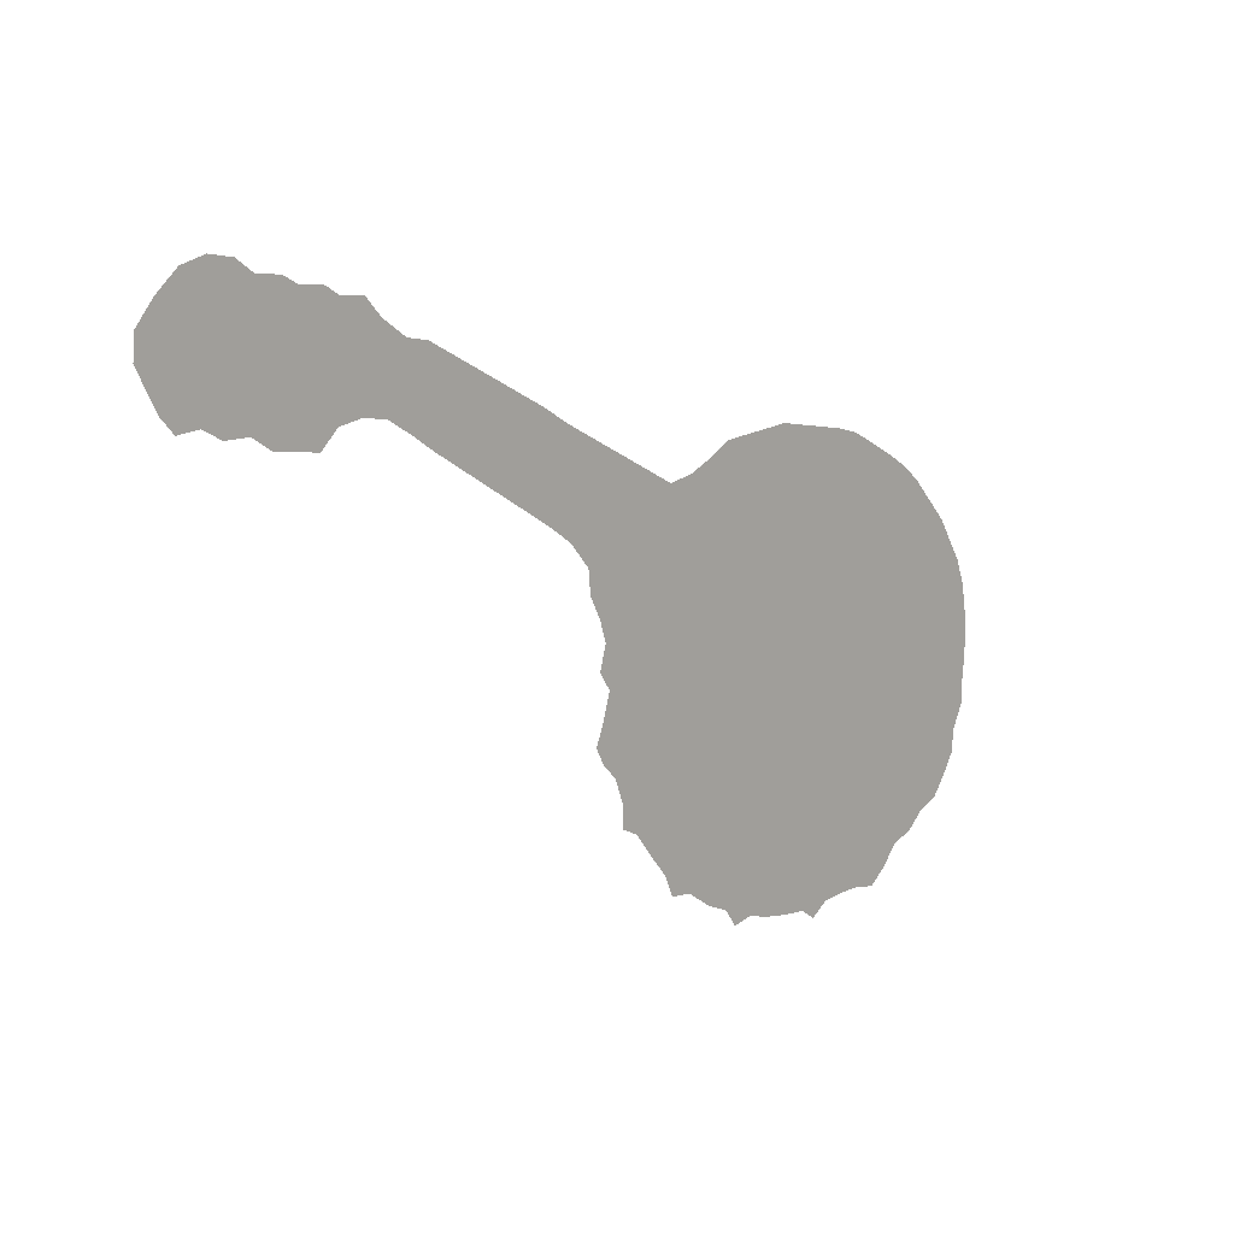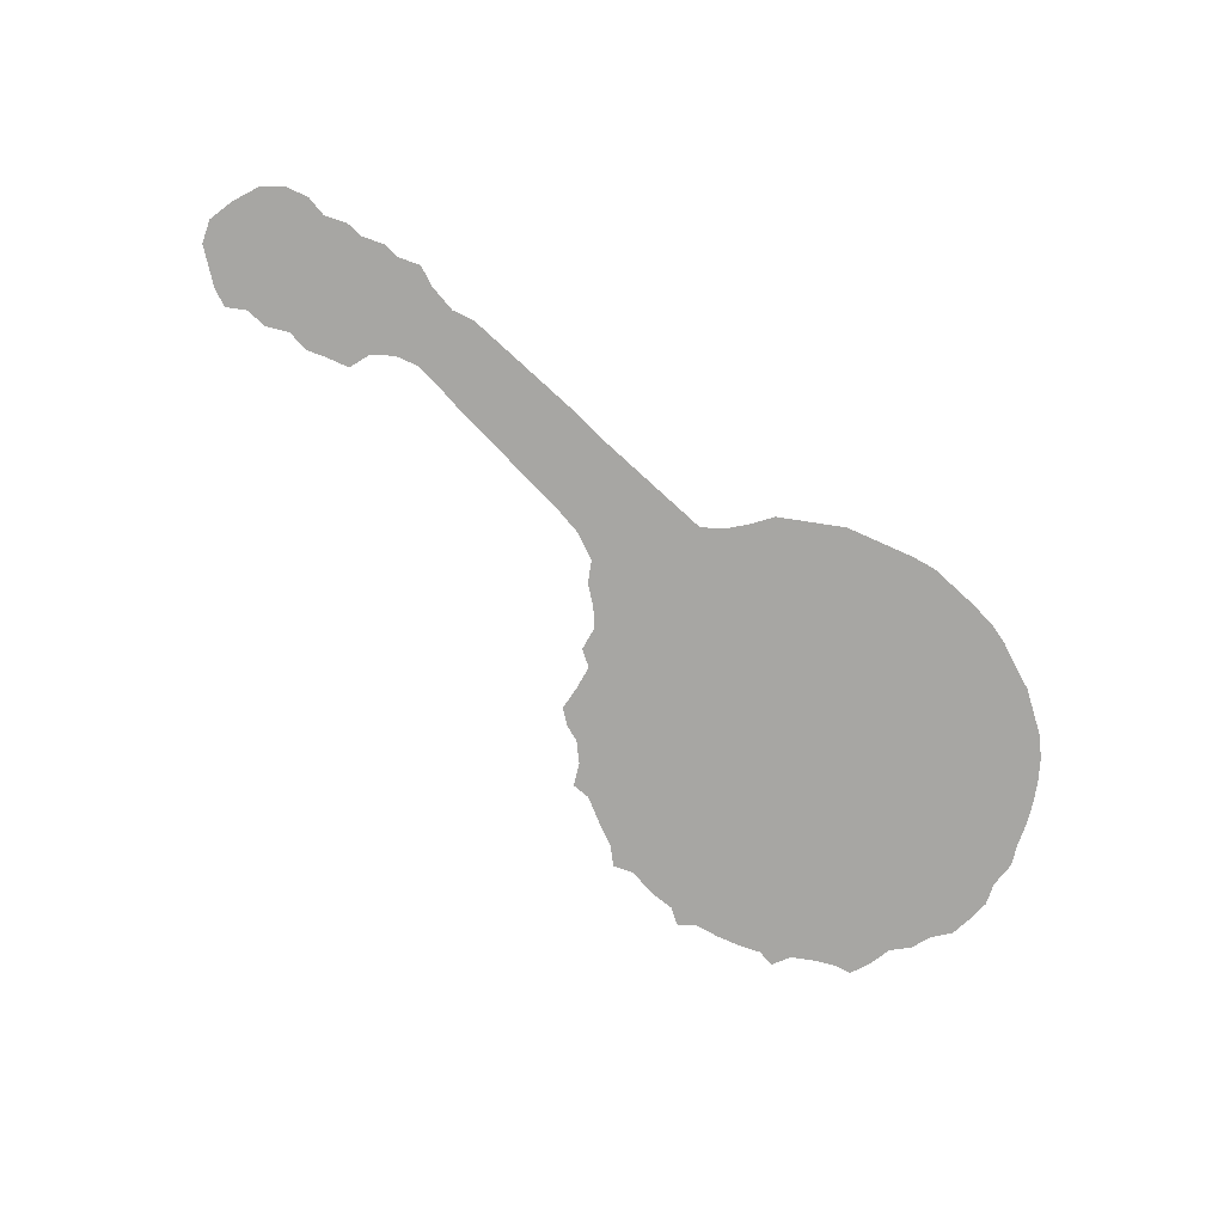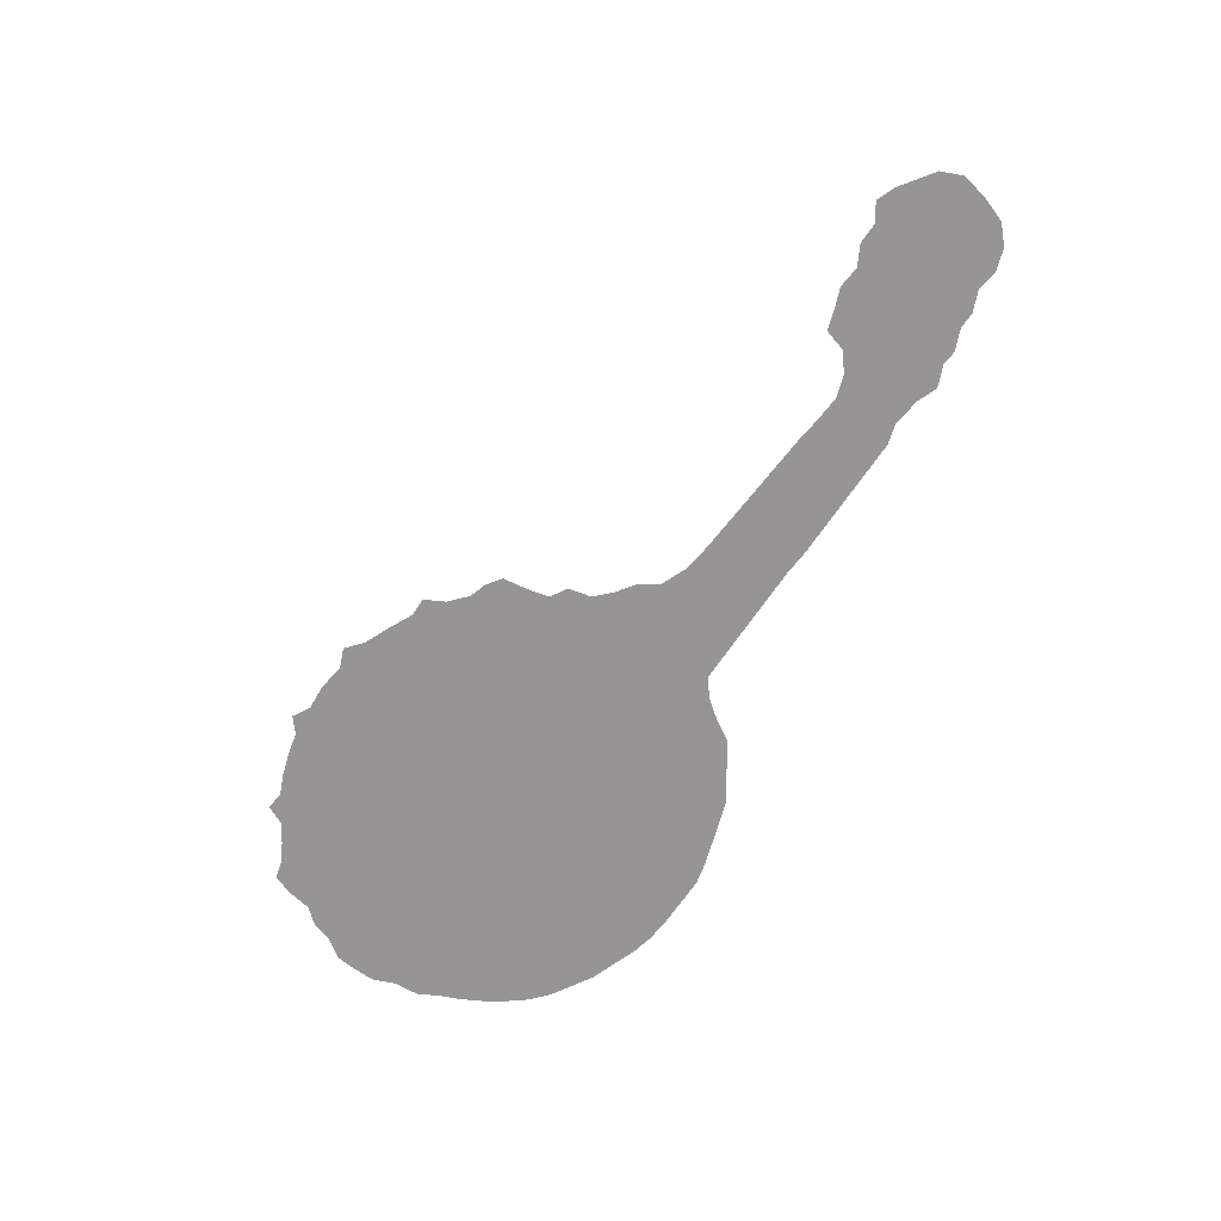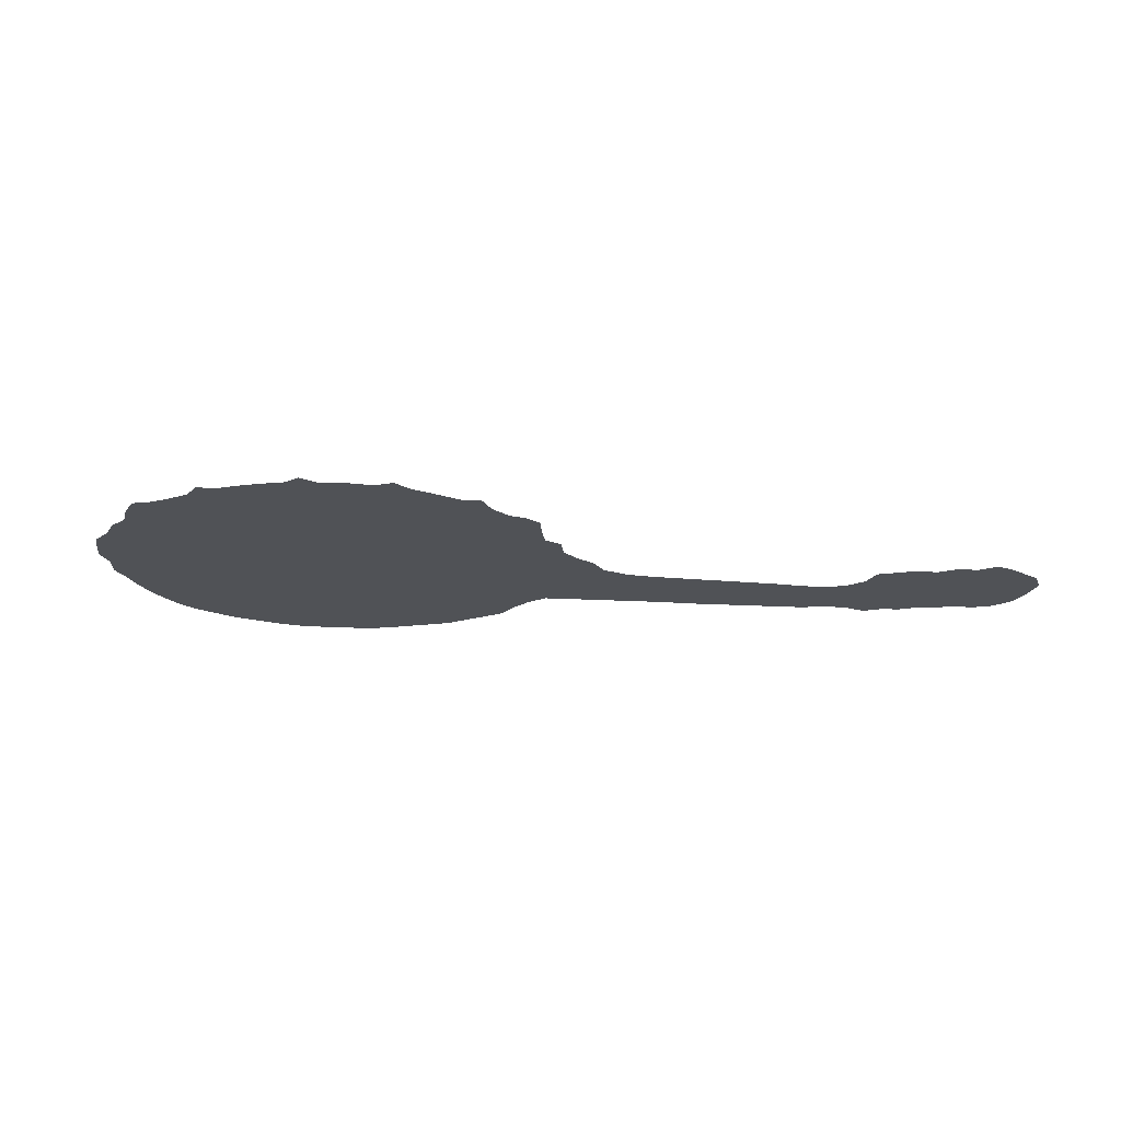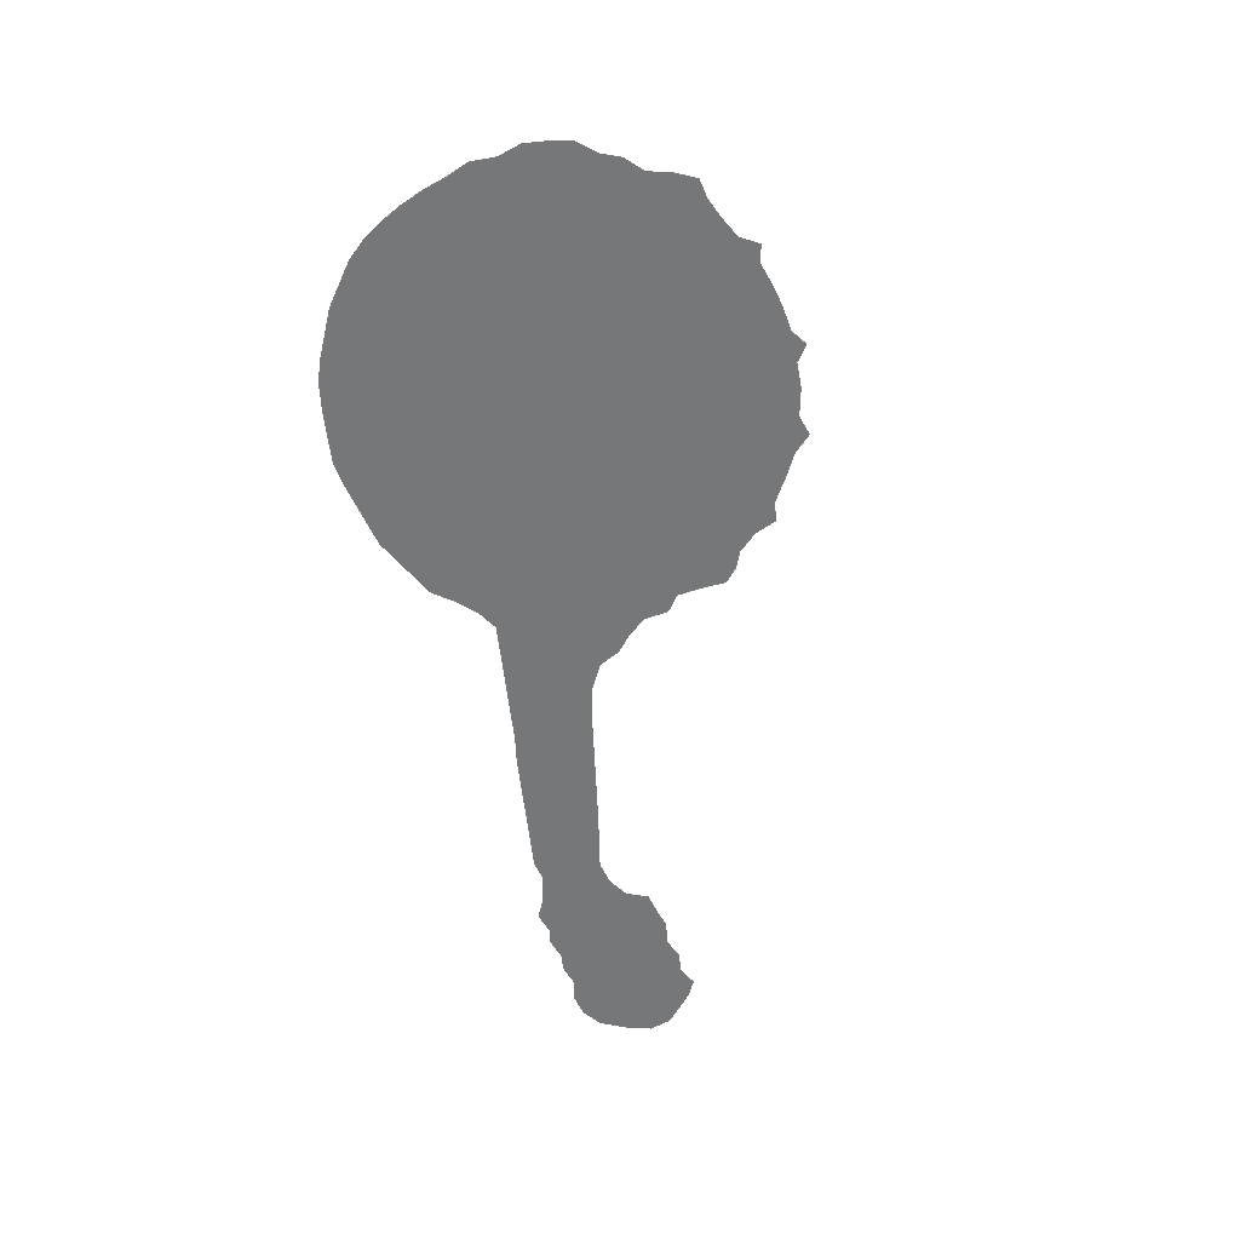
<metadata>
{"format":"obj","ext":"obj","renderer":"f3d","projection":"perspective","resolution":1024,"background":"white","views":[{"elev":13.7,"azim":135.9,"up":"+Y"},{"elev":-74.2,"azim":166.0,"up":"+Z"},{"elev":-67.6,"azim":84.4,"up":"+Z"},{"elev":-20.8,"azim":23.0,"up":"+Z"},{"elev":-57.1,"azim":-55.0,"up":"+Z"}]}
</metadata>
<code>
v 0.03023 0.3558 0
v 0.04419 0.3791 0
v 0.06512 0.4023 0
v 0.08372 0.4233 0
v 0.1023 0.4395 0
v 0.1279 0.4558 0
v 0.1535 0.4698 0
v 0.1791 0.4837 0
v 0.2046 0.4907 0
v 0.2302 0.4954 0
v 0.2558 0.5 0
v 0.2814 0.5047 0
v 0.307 0.5023 0
v 0.3326 0.5 0
v 0.3581 0.4977 0
v 0.3814 0.4837 0
v 0.407 0.4721 0
v 0.4326 0.4674 0
v 0.4581 0.4814 0
v 0.4837 0.4954 0
v 0.5093 0.5093 0
v 0.5349 0.5233 0
v 0.5605 0.5372 0
v 0.586 0.5535 0
v 0.6116 0.5674 0
v 0.6372 0.5814 0
v 0.6628 0.5954 0
v 0.6884 0.6093 0
v 0.7139 0.6233 0
v 0.7372 0.6279 0
v 0.7628 0.6465 0
v 0.7791 0.6651 0
v 0.8046 0.6674 0
v 0.8186 0.6767 0
v 0.8442 0.6791 0
v 0.8605 0.6884 0
v 0.8861 0.6907 0
v 0.9046 0.7046 0
v 0.9302 0.7093 0
v 0.9558 0.7023 0
v 0.9791 0.6814 0
v 0.9977 0.6581 0
v 1 0.6326 0
v 0.9884 0.6093 0
v 0.9791 0.5907 0
v 0.9651 0.5744 0
v 0.9419 0.5767 0
v 0.9209 0.5651 0
v 0.8953 0.5651 0
v 0.8744 0.5512 0
v 0.8535 0.5488 0
v 0.8279 0.5442 0
v 0.8093 0.5628 0
v 0.7837 0.5674 0
v 0.7581 0.5628 0
v 0.7326 0.5465 0
v 0.7093 0.5302 0
v 0.6837 0.514 0
v 0.6581 0.4977 0
v 0.6326 0.4814 0
v 0.607 0.4651 0
v 0.5814 0.4488 0
v 0.5558 0.4302 0
v 0.5349 0.4047 0
v 0.5326 0.3791 0
v 0.5209 0.3558 0
v 0.514 0.3326 0
v 0.5209 0.307 0
v 0.5093 0.2884 0
v 0.5163 0.2628 0
v 0.5256 0.2372 0
v 0.5163 0.2186 0
v 0.5023 0.2046 0
v 0.493 0.1791 0
v 0.493 0.1535 0
v 0.4744 0.1442 0
v 0.4558 0.1186 0
v 0.4372 0.09535 0
v 0.4279 0.07209 0
v 0.4047 0.06977 0
v 0.3791 0.05116 0
v 0.3535 0.03954 0
v 0.3419 0.02093 0
v 0.3209 0.02558 0
v 0.2954 0.01861 0
v 0.2698 0.01395 0
v 0.2442 0.01163 0
v 0.2279 0 0
v 0.2093 0.01395 0
v 0.1837 0.01628 0
v 0.1605 0.01628 0
v 0.1395 0.01163 0
v 0.1209 0.02791 0
v 0.1047 0.04884 0
v 0.08139 0.05814 0
v 0.06512 0.07442 0
v 0.04186 0.08605 0
v 0.02791 0.107 0
v 0.01628 0.1279 0
v 0.01395 0.1535 0
v 0.002326 0.1791 0
v 0.002326 0.2046 0
v 0 0.2302 0
v 0 0.2558 0
v 0.002326 0.2814 0
v 0.006977 0.307 0
v 0.01628 0.3326 0
f 4 6 5
f 82 85 84
f 91 93 92
f 91 94 93
f 94 103 102
f 1 107 106
f 27 58 57
f 42 44 43
f 41 44 42
f 82 84 83
f 33 53 35
f 94 102 100
f 100 102 101
f 1 106 105
f 89 103 94
f 1 103 89
f 1 3 2
f 1 89 3
f 3 85 82
f 3 6 4
f 3 82 6
f 19 64 20
f 18 64 19
f 24 60 25
f 77 80 78
f 78 80 79
f 7 9 8
f 6 82 7
f 7 82 80
f 10 69 11
f 10 80 77
f 7 10 9
f 7 80 10
f 27 57 28
f 31 33 32
f 28 57 56
f 25 60 59
f 21 62 22
f 41 47 44
f 80 82 81
f 44 47 45
f 45 47 46
f 10 77 76
f 10 76 69
f 69 73 70
f 47 49 48
f 94 96 95
f 94 100 96
f 1 104 103
f 1 105 104
f 90 94 91
f 89 94 90
f 87 89 88
f 14 16 15
f 22 62 23
f 33 35 34
f 26 58 27
f 25 59 26
f 26 59 58
f 11 13 12
f 13 16 14
f 11 69 13
f 13 69 16
f 30 54 31
f 33 54 53
f 31 54 33
f 28 56 29
f 67 69 68
f 21 63 62
f 20 64 63
f 20 63 21
f 70 72 71
f 70 73 72
f 69 74 73
f 69 76 74
f 74 76 75
f 51 53 52
f 35 53 51
f 35 51 49
f 37 49 47
f 37 47 41
f 35 49 37
f 37 41 40
f 37 40 39
f 37 39 38
f 96 98 97
f 98 100 99
f 96 100 98
f 86 89 87
f 3 86 85
f 3 89 86
f 17 67 18
f 16 69 17
f 17 69 67
f 23 62 61
f 24 61 60
f 23 61 24
f 35 37 36
f 29 55 30
f 29 56 55
f 30 55 54
f 18 67 66
f 18 66 64
f 64 66 65
f 49 51 50

</code>
